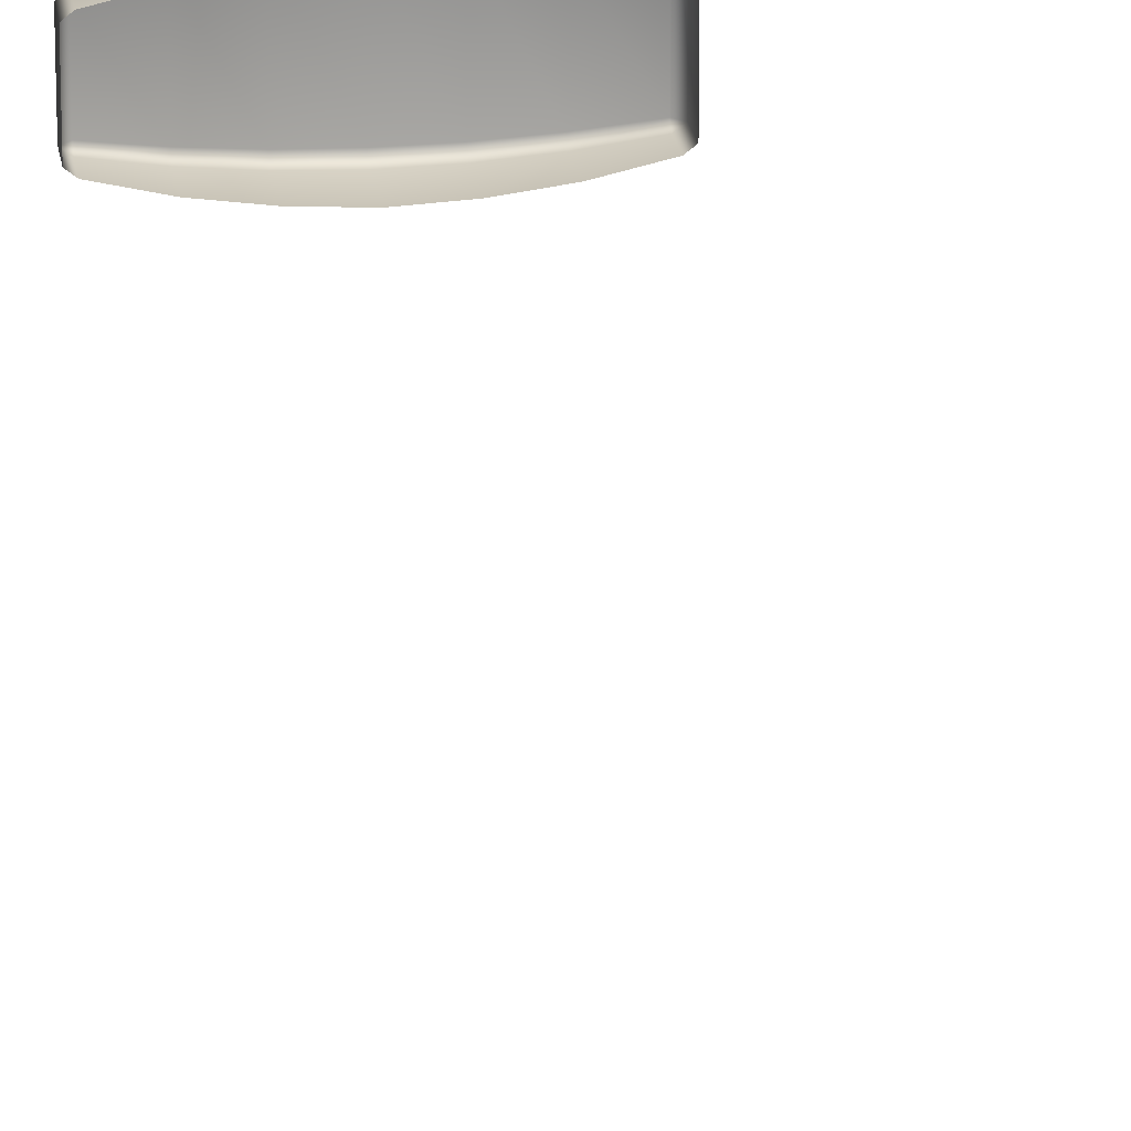
<metadata>
{"format":"obj","ext":"obj","renderer":"f3d","projection":"perspective","resolution":1024,"background":"white","views":[{"elev":20.2,"azim":172.5,"up":"+Y"}]}
</metadata>
<code>
o AlarmClockButton_14_AlarmClockButton_14_1_GeomSubset_2
v -0.0005 -0.000501 -0.3591
v 0.0005 -0.000501 -0.3591
v -0.0005 0.0005 -0.3591
v 0.0005 0.0005 -0.3591
v -0.0005 -0.000501 -0.3591
v 0.0005 -0.000501 -0.3591
v -0.0005 0.0005 -0.3591
v 0.0005 0.0005 -0.3591
v -0.0005 -0.000501 -0.3591
v 0.0005 -0.000501 -0.3591
v -0.0005 0.0005 -0.3591
v 0.0005 0.0005 -0.3591
v -0.0005 -0.000501 -0.3591
v 0.0005 -0.000501 -0.3591
v -0.0005 0.0005 -0.3591
v 0.0005 0.0005 -0.3591
v -0.0005 -0.000501 -0.3591
v 0.0005 -0.000501 -0.3591
v -0.0005 0.0005 -0.3591
v 0.0005 0.0005 -0.3591
v -0.04799 -0.01126 0.09566
v -0.04559 -0.01311 0.09566
v -0.04559 -0.01126 0.09821
v 0.04559 -0.01126 0.09821
v 0.04559 -0.01311 0.09566
v 0.04799 -0.01126 0.09566
v -0.04799 0.01125 0.09566
v -0.04559 0.01125 0.09821
v -0.04559 0.01311 0.09566
v 0.04559 0.01311 0.09566
v 0.04559 0.01125 0.09821
v 0.04799 0.01125 0.09566
v -0.04559 -0.01311 0.08432
v -0.04799 -0.01126 0.08432
v 0.04799 -0.01126 0.08432
v 0.04559 -0.01311 0.08432
v -0.04799 0.01125 0.08432
v -0.04559 0.01311 0.08432
v 0.04559 0.01311 0.08432
v 0.04799 0.01125 0.08432
v -0.03039 0.01661 0.08432
v -0.03039 0.01661 0.1001
v -0.03039 0.01426 0.1026
v -0.03039 -0.01426 0.1026
v -0.03039 -0.01661 0.1001
v -0.03039 -0.01661 0.08432
v -0.0152 0.01864 0.08432
v -0.0152 0.01864 0.1025
v -0.0152 0.016 0.1051
v -0.0152 -0.016 0.1051
v -0.0152 -0.01864 0.1025
v -0.0152 -0.01864 0.08432
v 0 0.01947 0.08432
v 0 0.01947 0.1038
v 0 0.01672 0.1064
v 0 -0.01672 0.1064
v 0 -0.01947 0.1038
v 0 -0.01947 0.08432
v 0.0152 0.01864 0.08432
v 0.0152 0.01864 0.1025
v 0.0152 0.016 0.1051
v 0.0152 -0.016 0.1051
v 0.0152 -0.01864 0.1025
v 0.0152 -0.01864 0.08432
v 0.03039 0.01661 0.08432
v 0.03039 0.01661 0.1001
v 0.03039 0.01426 0.1026
v 0.03039 -0.01426 0.1026
v 0.03039 -0.01661 0.1001
v 0.03039 -0.01661 0.08432
f 9 10 12 11
f 21 23 28 27
f 22 21 34 33
f 68 69 25 24
f 24 26 32 31
f 26 25 36 35
f 27 29 38 37
f 66 67 31 30
f 30 32 40 39
f 69 70 36 25
f 68 24 31 67
f 66 30 39 65
f 26 35 40 32
f 27 37 34 21
f 21 22 23
f 24 25 26
f 27 28 29
f 30 31 32
f 29 42 41 38
f 29 28 43 42
f 23 44 43 28
f 23 22 45 44
f 22 33 46 45
f 42 48 47 41
f 42 43 49 48
f 44 50 49 43
f 44 45 51 50
f 45 46 52 51
f 48 54 53 47
f 48 49 55 54
f 50 56 55 49
f 50 51 57 56
f 51 52 58 57
f 54 60 59 53
f 54 55 61 60
f 56 62 61 55
f 56 57 63 62
f 57 58 64 63
f 60 66 65 59
f 60 61 67 66
f 62 68 67 61
f 62 63 69 68
f 63 64 70 69

</code>
